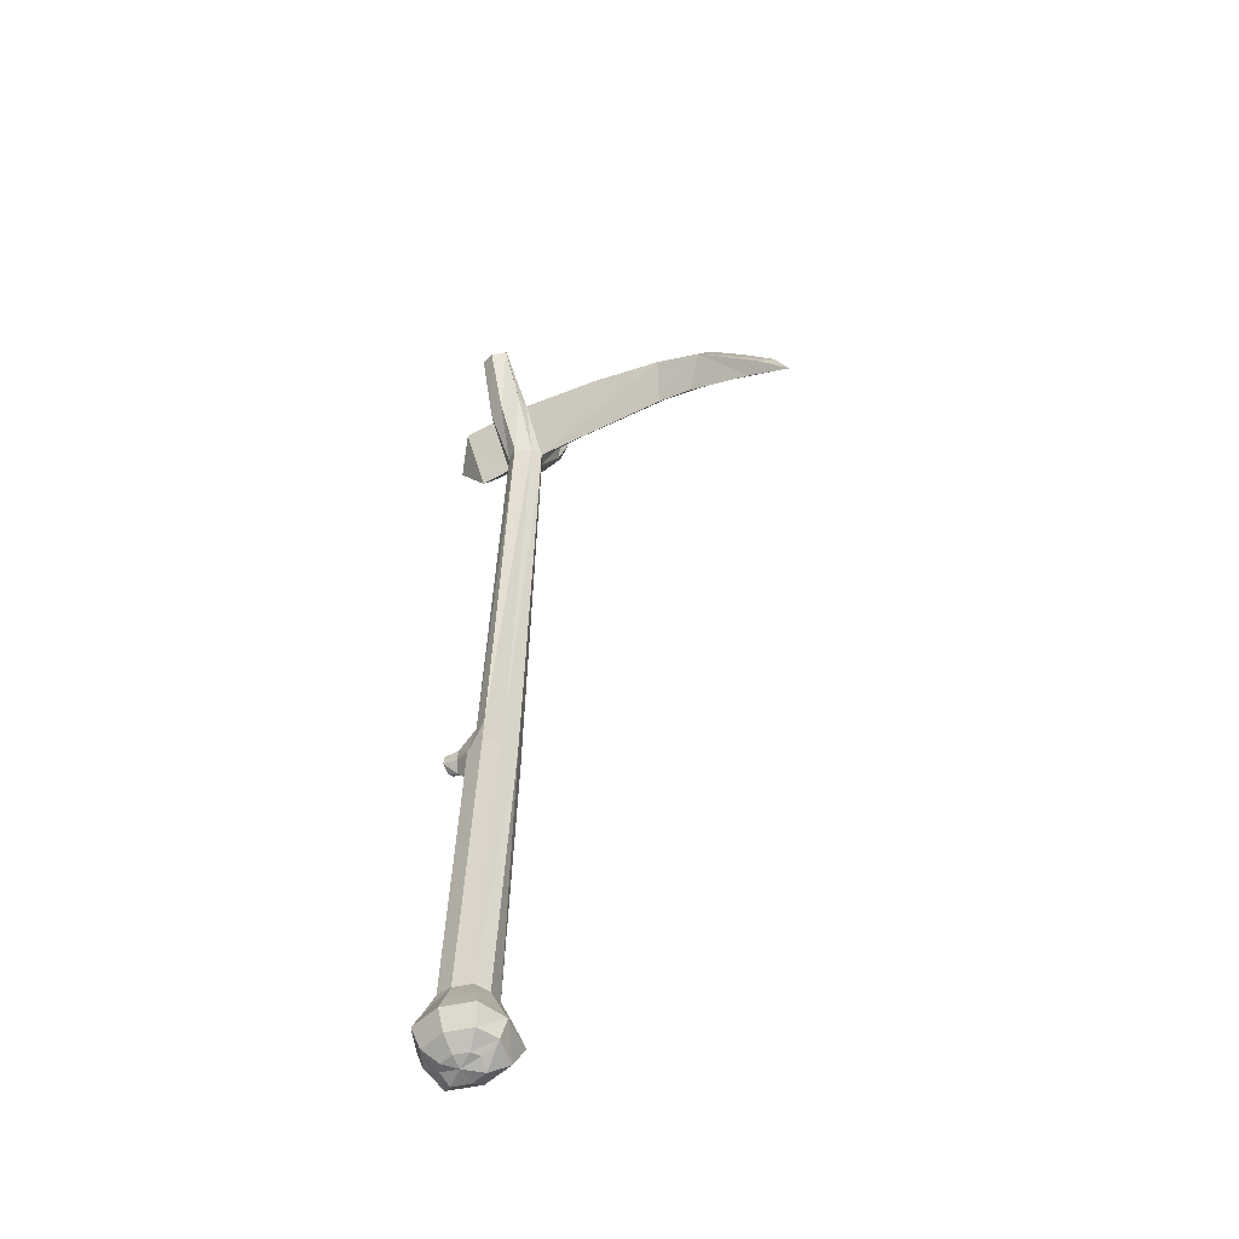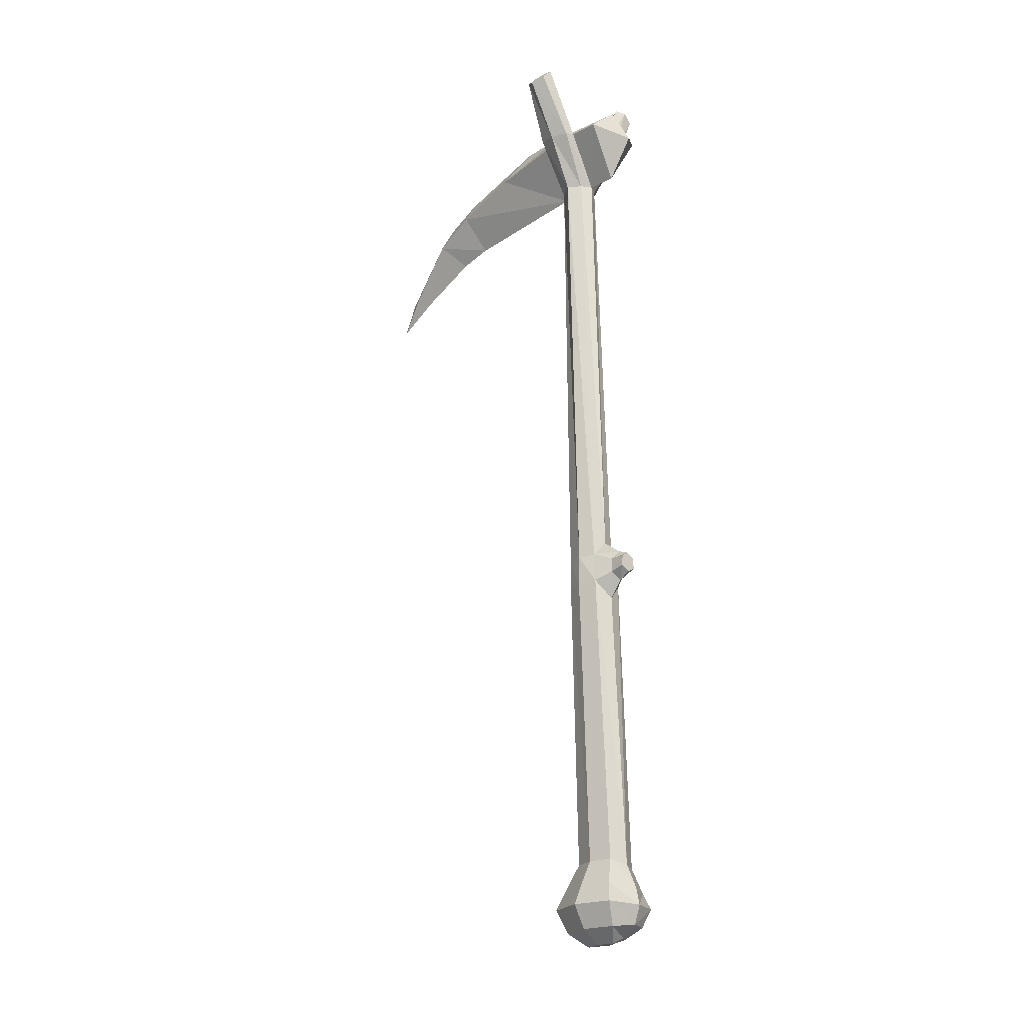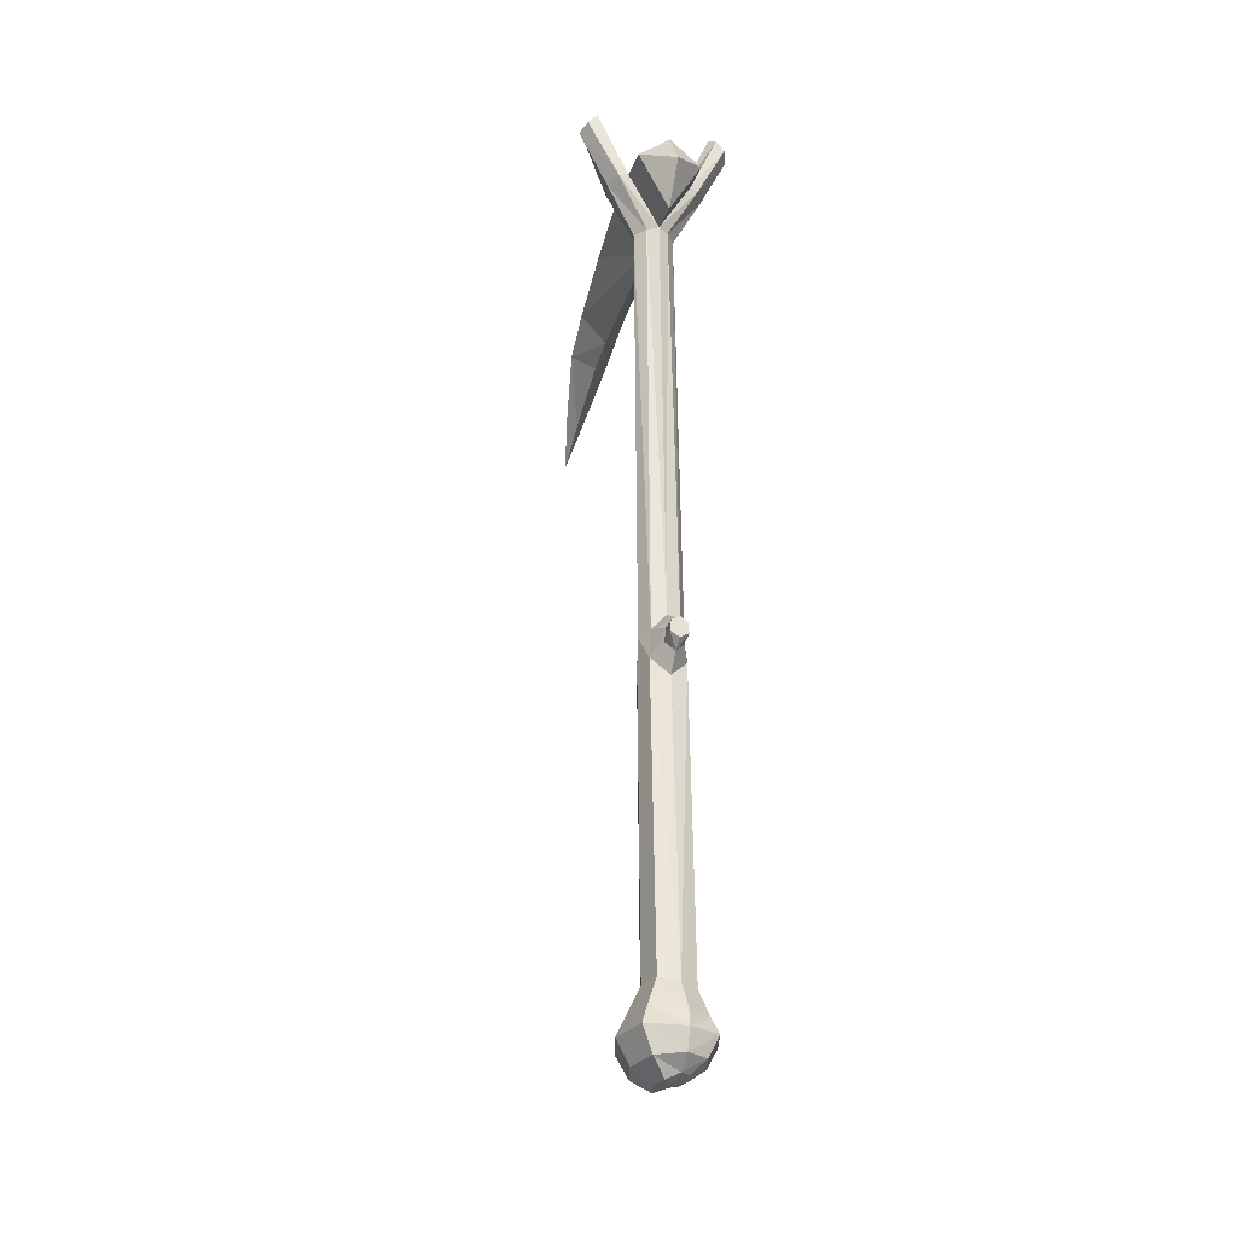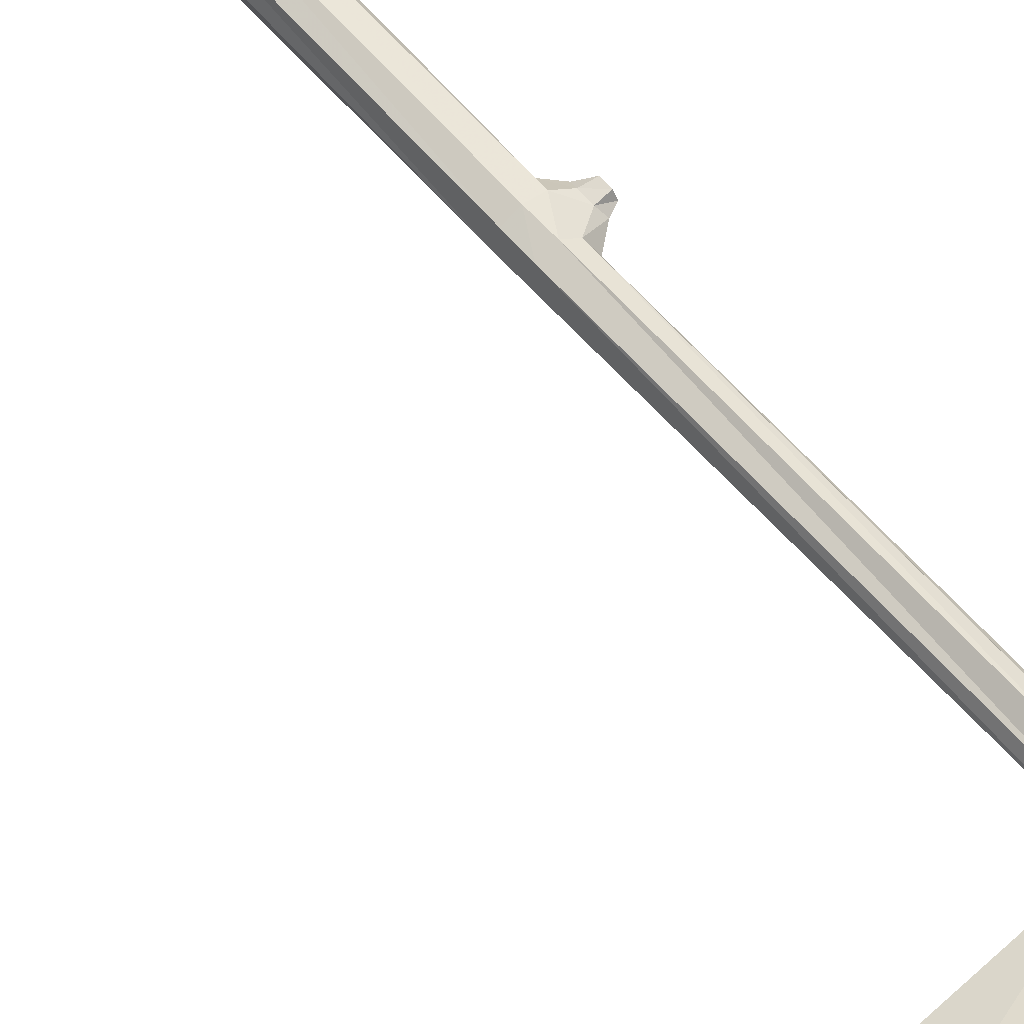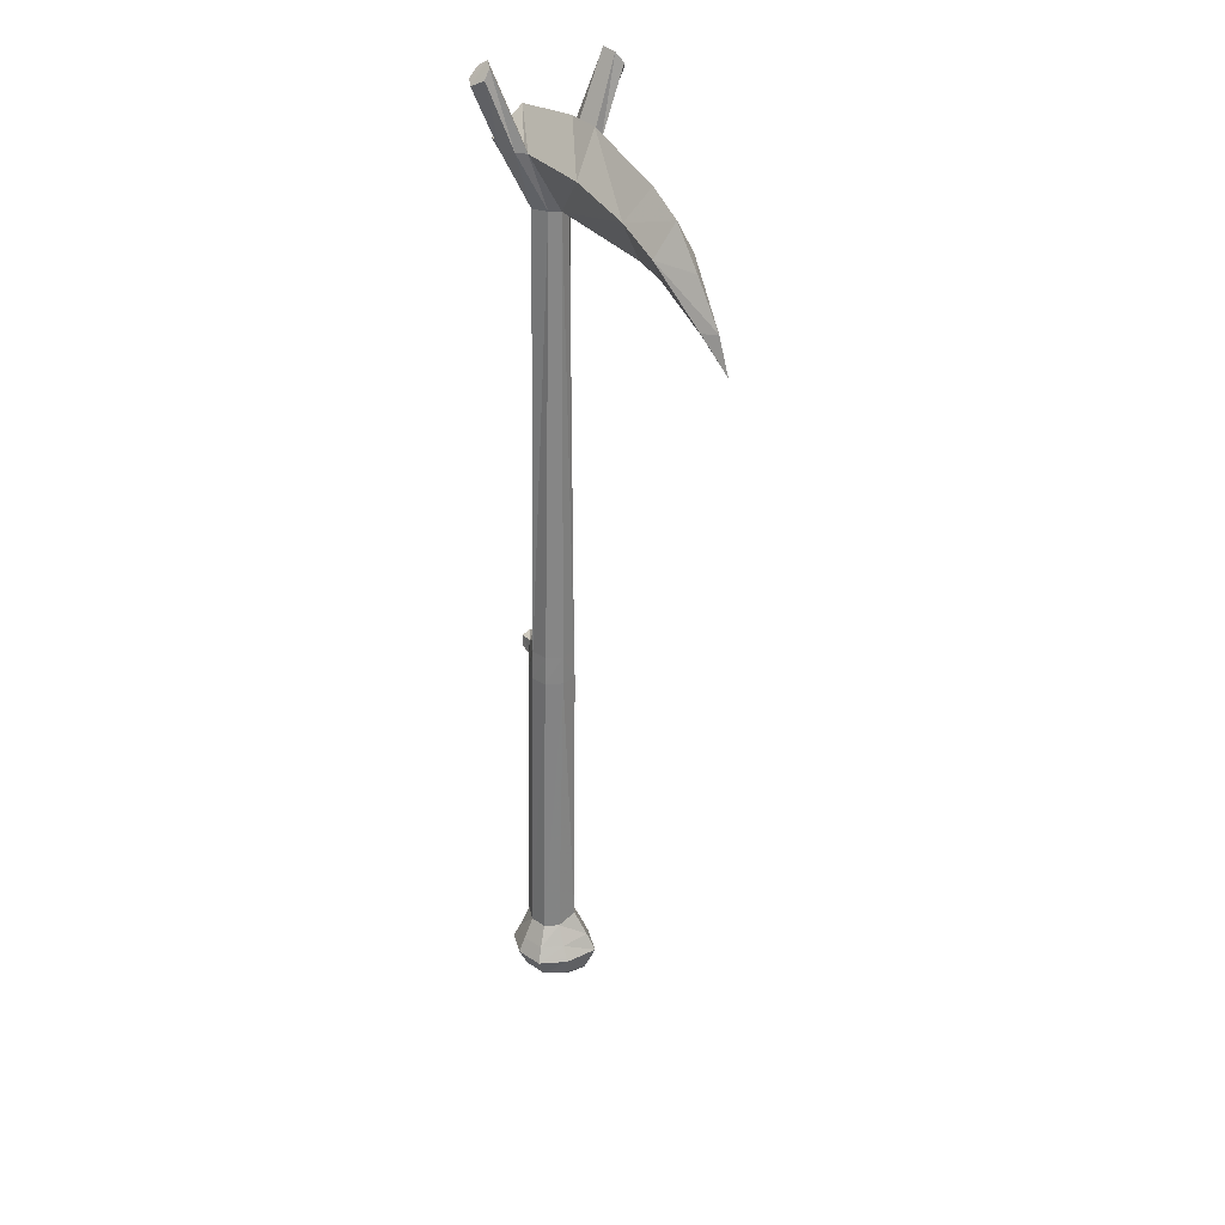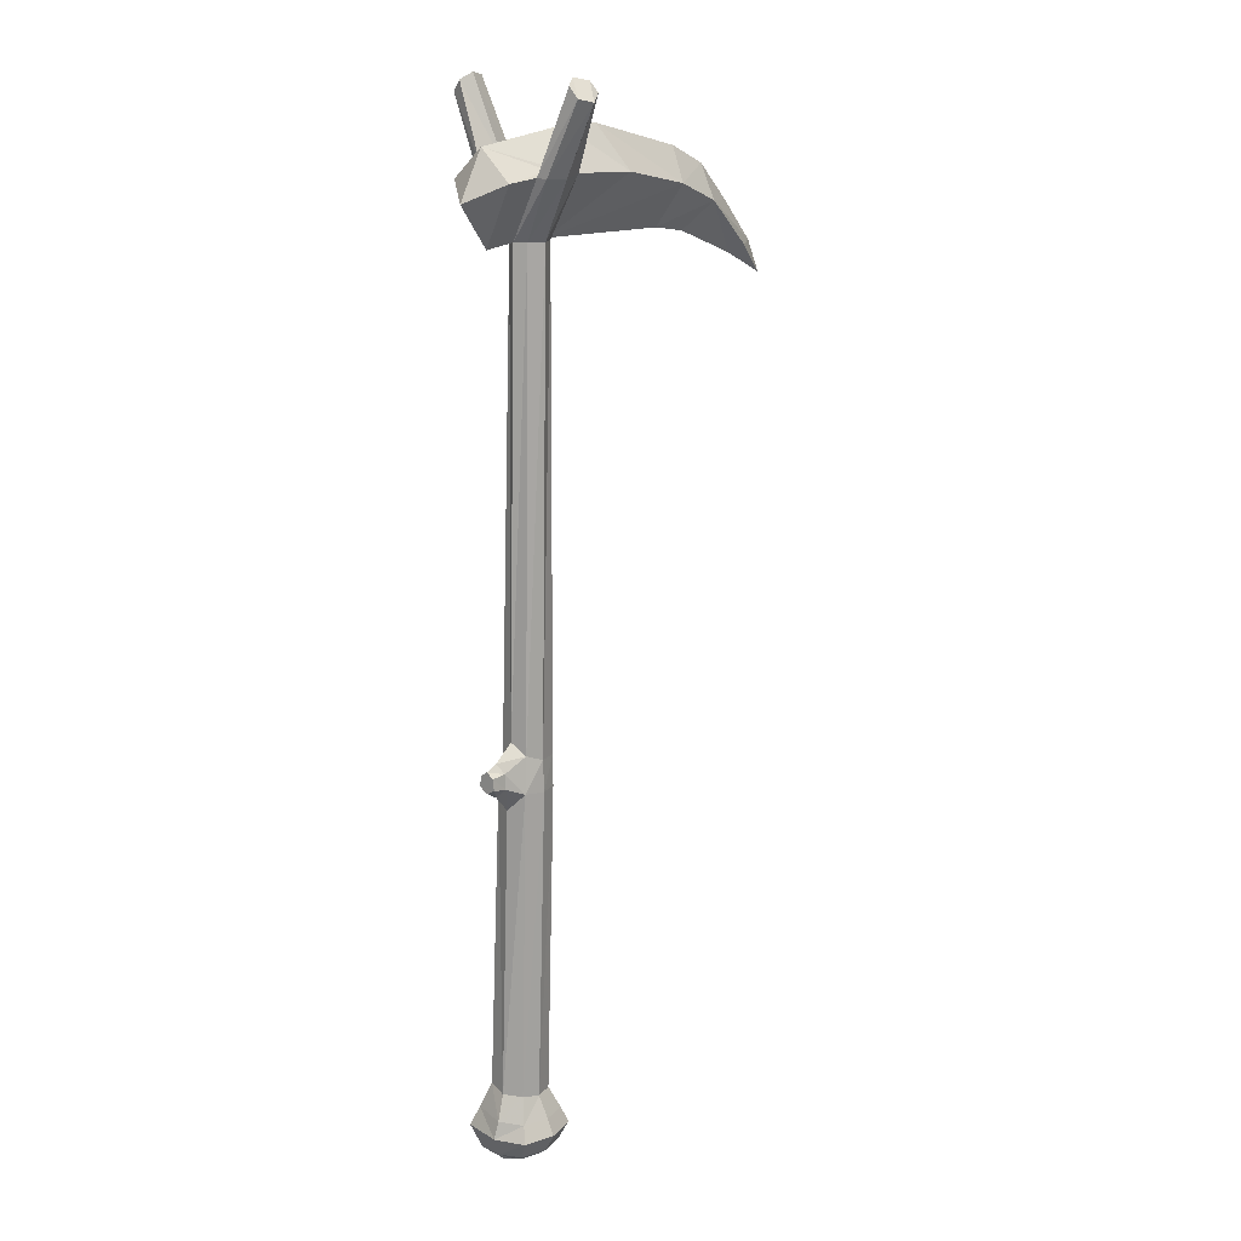
<metadata>
{"format":"obj","ext":"obj","renderer":"f3d","projection":"perspective","resolution":1024,"background":"white","views":[{"elev":-53.9,"azim":28.8,"up":"+Y"},{"elev":-22.4,"azim":-132.4,"up":"+Y"},{"elev":-31.0,"azim":-106.8,"up":"+Y"},{"elev":66.4,"azim":136.6,"up":"+Z"},{"elev":27.3,"azim":61.5,"up":"+Y"},{"elev":17.0,"azim":-48.4,"up":"+Y"}]}
</metadata>
<code>
o Cube
v 0.01337 1.963 0.1075
v -0.07762 1.969 0.08168
v -0.1224 0.5264 0.0846
v -0.0408 0.5094 0.1074
v 0.1328 1.963 -2.3e-05
v 0.09833 1.963 0.08168
v 0.04625 0.5094 0.08267
v 0.07919 0.5094 0.01235
v -0.03605 0.4083 0.1553
v 0.08318 0.4083 0.1215
v -0.1087 1.884 -2.3e-05
v -0.1686 0.5298 0.003956
v 0.1283 0.4083 0.01235
v 0.1099 0.3324 0.1484
v 0.1652 0.3324 0.01235
v -0.1553 0.4083 0.1215
v -0.2135 0.4151 0.01665
v -0.2373 0.3324 0.01235
v -0.182 0.3324 0.1484
v -0.03605 0.3324 0.1898
v -0.03605 0.2432 0.1425
v 0.08604 0.2432 0.1079
v 0.1322 0.2432 0.01235
v -0.2043 0.2432 0.01235
v -0.1581 0.2432 0.1079
v -0.03605 0.1904 0.07061
v 0.03018 0.1904 0.05182
v 0.05524 0.1904 0.01235
v 0.1467 4.618 0.2098
v 0.161 4.609 0.1537
v 0.112 4.983 0.3027
v 0.1272 4.937 0.334
v 0.0586 4.626 0.1224
v -0.03947 4.606 0.1537
v -0.006754 4.968 0.3016
v 0.03909 4.998 0.2761
v 0.05194 4.598 0.2309
v 0.0628 4.903 0.3706
v -0.1023 0.1904 0.05182
v -0.1273 0.1904 0.01235
v -0.02718 4.601 0.1953
v -0.003529 4.92 0.3451
v -0.03605 0.1673 0.01235
v -0.02225 4.335 2e-06
v -0.198 4.594 0.1537
v -0.1769 4.319 2e-06
v 0.1022 2.109 0.0772
v 0.01337 2.109 0.1024
v 0.1358 2.109 -2.3e-05
v -0.05149 2.135 0.06451
v -0.1554 2.075 0.03581
v -0.1565 2.005 0.04191
v -0.174 1.962 -2.3e-05
v -0.07568 2.189 -0.002834
v -0.1725 2.119 -2.3e-05
v -0.2288 2.096 -2.3e-05
v -0.2288 2.072 0.03581
v -0.2288 2.019 0.04191
v -0.2291 1.996 -2.3e-05
v 1.169 4.569 2e-06
v 0.9189 4.506 0.1086
v 1.146 4.413 0.09617
v 1.337 4.396 2e-06
v 0.9758 4.658 2e-06
v 0.8644 4.314 2e-06
v 1.041 4.284 2e-06
v 0.1732 4.335 2e-06
v 0.5556 4.585 0.1269
v 0.4798 4.783 2e-06
v 0.2791 4.786 2e-06
v -0.1975 4.729 2e-06
v 0.1442 4.335 0.05158
v 0.06767 4.335 0.09655
v 0.008343 4.335 0.05166
v 1.367 4.155 2e-06
v 1.588 4.044 2e-06
v 1.435 4.186 0.03994
v 1.511 4.2 2e-06
v -0.3188 4.512 2e-06
v -0.2288 2.072 -2.3e-05
v -0.2288 2.019 -2.3e-05
v 0.01337 1.963 -0.1075
v -0.04172 0.5476 -0.1153
v -0.1474 0.5476 -0.08532
v -0.07762 1.969 -0.08173
v 0.06391 0.5476 -0.08532
v 0.09833 1.963 -0.08173
v 0.1087 0.4249 -0.1325
v -0.03596 0.4249 -0.1735
v 0.1412 0.3328 -0.165
v -0.1806 0.4249 -0.1325
v -0.2131 0.3328 -0.165
v -0.03596 0.3328 -0.2153
v 0.1122 0.2247 -0.1159
v -0.03596 0.2247 -0.1579
v -0.1841 0.2247 -0.1159
v 0.04441 0.1606 -0.04789
v -0.03596 0.1606 -0.0707
v 0.1467 4.618 -0.2098
v 0.1272 4.937 -0.334
v 0.111 4.984 -0.2977
v 0.161 4.609 -0.1537
v 0.05976 4.628 -0.1224
v 0.03909 4.998 -0.2761
v -0.01385 4.969 -0.3011
v -0.03947 4.606 -0.1537
v 0.05194 4.598 -0.2309
v 0.0628 4.903 -0.3706
v -0.1163 0.1606 -0.04789
v -0.02718 4.601 -0.1953
v -0.003529 4.92 -0.3451
v -0.198 4.594 -0.1537
v 0.01337 2.109 -0.1024
v 0.1022 2.109 -0.07725
v -0.05975 2.117 -0.06882
v -0.1565 2.005 -0.04196
v -0.1554 2.075 -0.03586
v -0.2288 2.072 -0.03586
v -0.2288 2.019 -0.04196
v 1.146 4.413 -0.09617
v 0.9189 4.506 -0.1086
v 0.5556 4.585 -0.1269
v 0.1442 4.335 -0.05158
v 0.06767 4.335 -0.09654
v 0.008343 4.335 -0.05166
v 1.435 4.186 -0.03994
f 1 2 3 4
f 5 6 7 8
f 7 4 9 10
f 2 11 12 3
f 6 1 4 7
f 13 10 14 15
f 16 17 18 19
f 9 16 19 20
f 4 3 16 9
f 3 12 17 16
f 8 7 10 13
f 14 20 21 22
f 15 14 22 23
f 19 18 24 25
f 10 9 20 14
f 22 21 26 27
f 23 22 27 28
f 20 19 25 21
f 29 30 31 32
f 33 34 35 36
f 37 29 32 38
f 21 25 39 26
f 25 24 40 39
f 41 37 38 42
f 36 35 42 38
f 31 36 38 32
f 30 33 36 31
f 34 41 42 35
f 26 39 43
f 39 40 43
f 28 27 43
f 27 26 43
f 44 34 45 46
f 1 6 47 48
f 49 47 6 5
f 2 1 48 50
f 2 50 51 52
f 11 2 52 53
f 50 54 55 51
f 51 55 56 57
f 53 52 58 59
f 52 51 57 58
f 60 61 62 63
f 60 64 61
f 65 66 62 61
f 67 65 61 68
f 30 67 68
f 69 68 61 64
f 70 30 68 69
f 30 70 71 33
f 45 34 33 71
f 72 67 30 29
f 73 72 29 37
f 44 74 41 34
f 74 73 37 41
f 75 76 77
f 76 78 77
f 78 63 62 77
f 75 77 62 66
f 71 79 45
f 45 79 46
f 74 44 54 50
f 73 74 50 48
f 72 73 48 47
f 67 72 47 49
f 57 56 80
f 58 81 59
f 57 80 81 58
f 82 83 84 85
f 5 8 86 87
f 86 88 89 83
f 85 84 12 11
f 87 86 83 82
f 13 15 90 88
f 91 92 18 17
f 89 93 92 91
f 83 89 91 84
f 84 91 17 12
f 8 13 88 86
f 90 94 95 93
f 15 23 94 90
f 92 96 24 18
f 88 90 93 89
f 94 97 98 95
f 23 28 97 94
f 93 95 96 92
f 99 100 101 102
f 103 104 105 106
f 107 108 100 99
f 95 98 109 96
f 96 109 40 24
f 110 111 108 107
f 104 108 111 105
f 101 100 108 104
f 102 101 104 103
f 106 105 111 110
f 98 43 109
f 109 43 40
f 28 43 97
f 97 43 98
f 44 46 112 106
f 82 113 114 87
f 49 5 87 114
f 85 115 113 82
f 85 116 117 115
f 11 53 116 85
f 115 117 55 54
f 117 118 56 55
f 53 59 119 116
f 116 119 118 117
f 60 63 120 121
f 60 121 64
f 65 121 120 66
f 67 122 121 65
f 102 122 67
f 69 64 121 122
f 70 69 122 102
f 102 103 71 70
f 112 71 103 106
f 123 99 102 67
f 124 107 99 123
f 44 106 110 125
f 125 110 107 124
f 75 126 76
f 76 126 78
f 78 126 120 63
f 75 66 120 126
f 71 112 79
f 112 46 79
f 125 115 54 44
f 124 113 115 125
f 123 114 113 124
f 67 49 114 123
f 118 80 56
f 119 59 81
f 118 119 81 80

</code>
